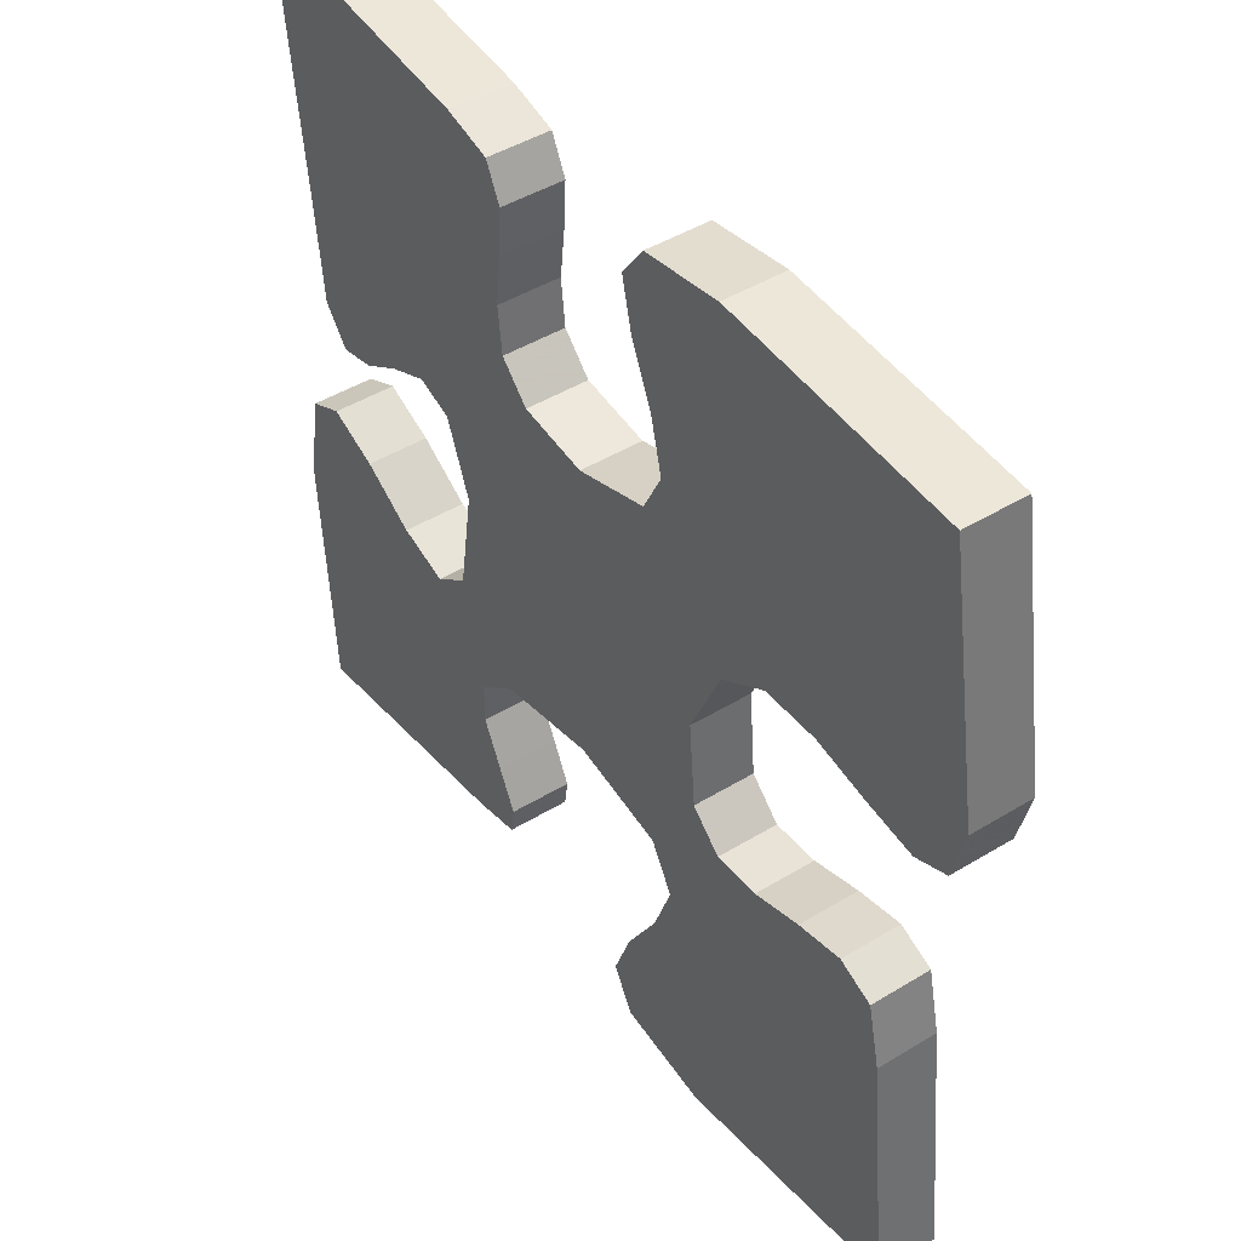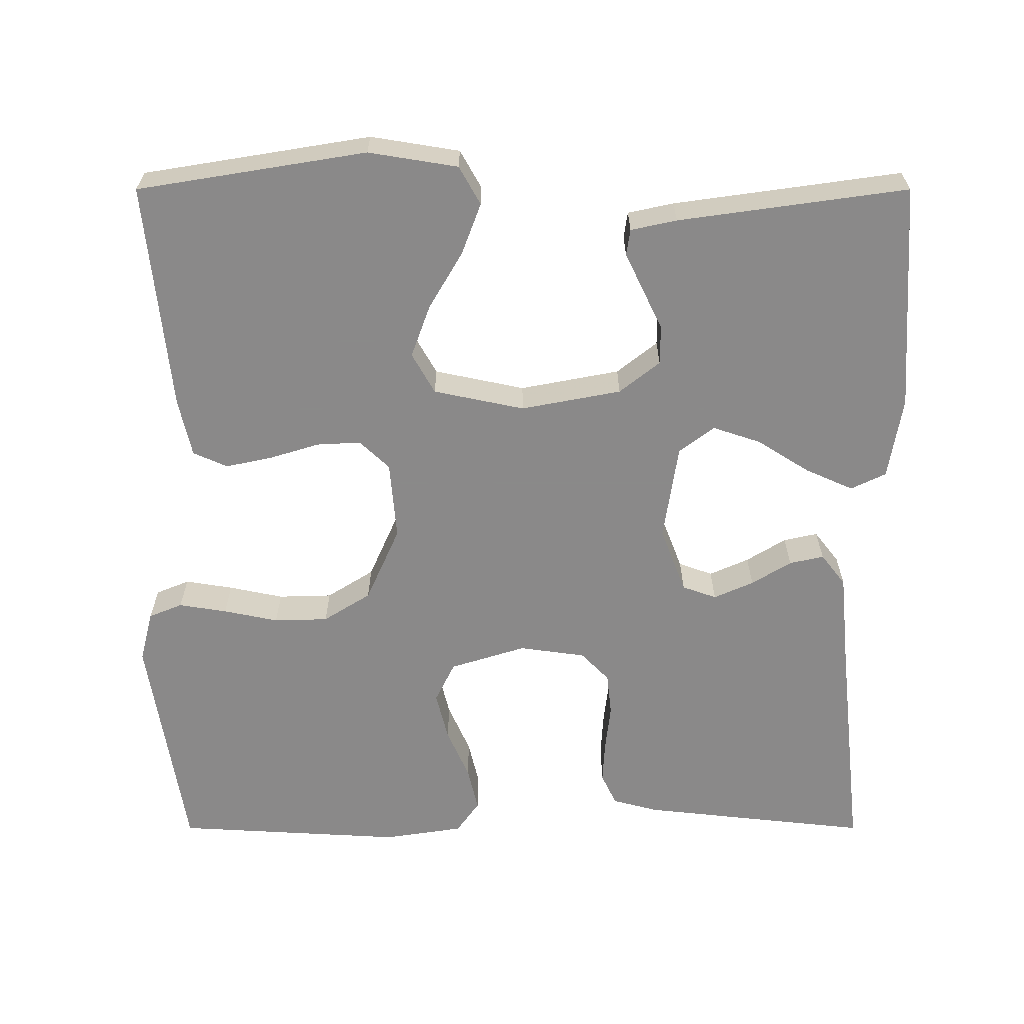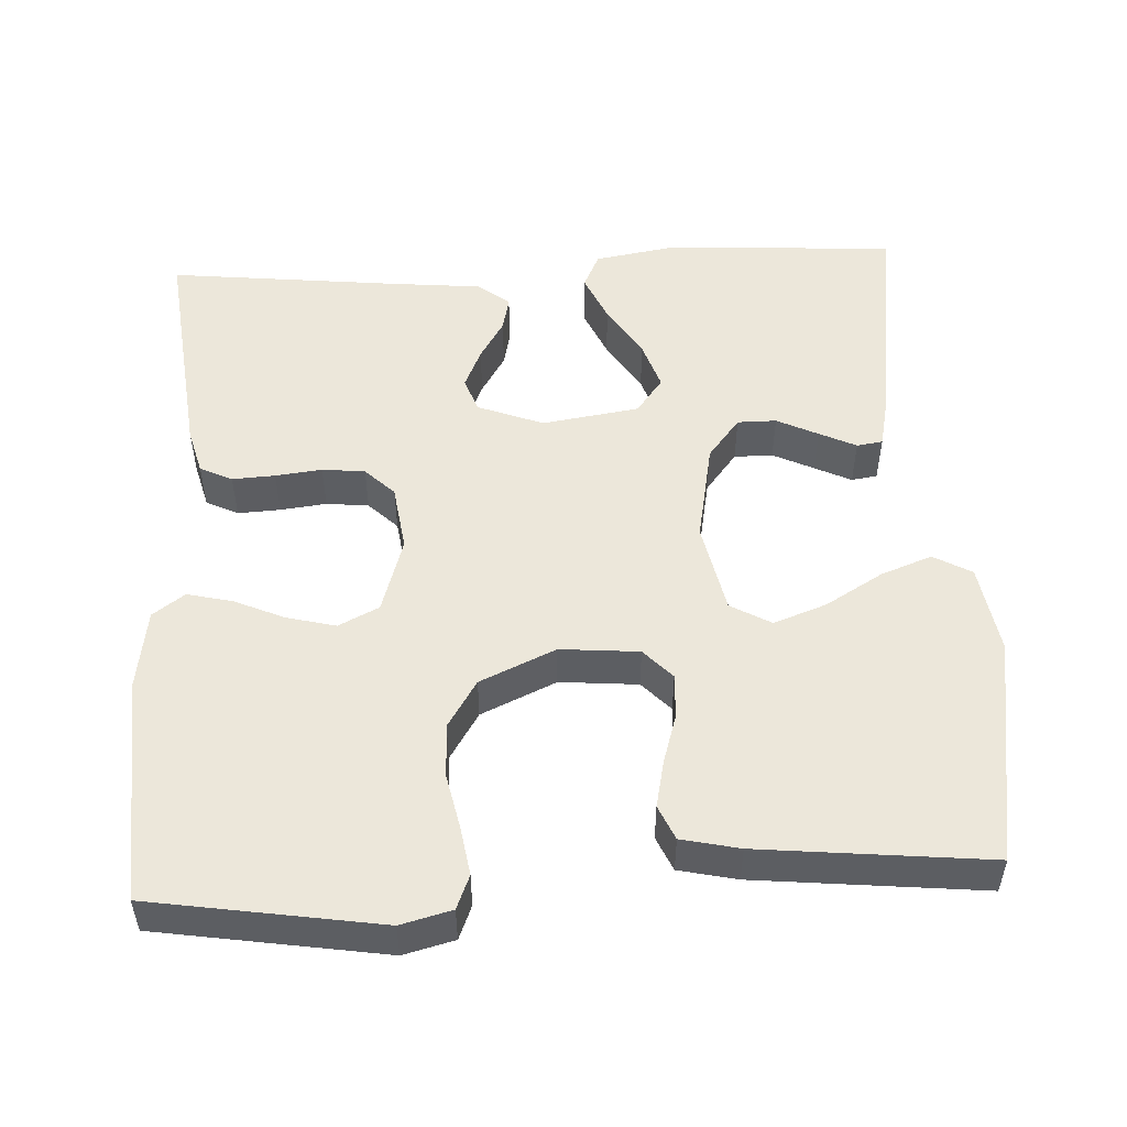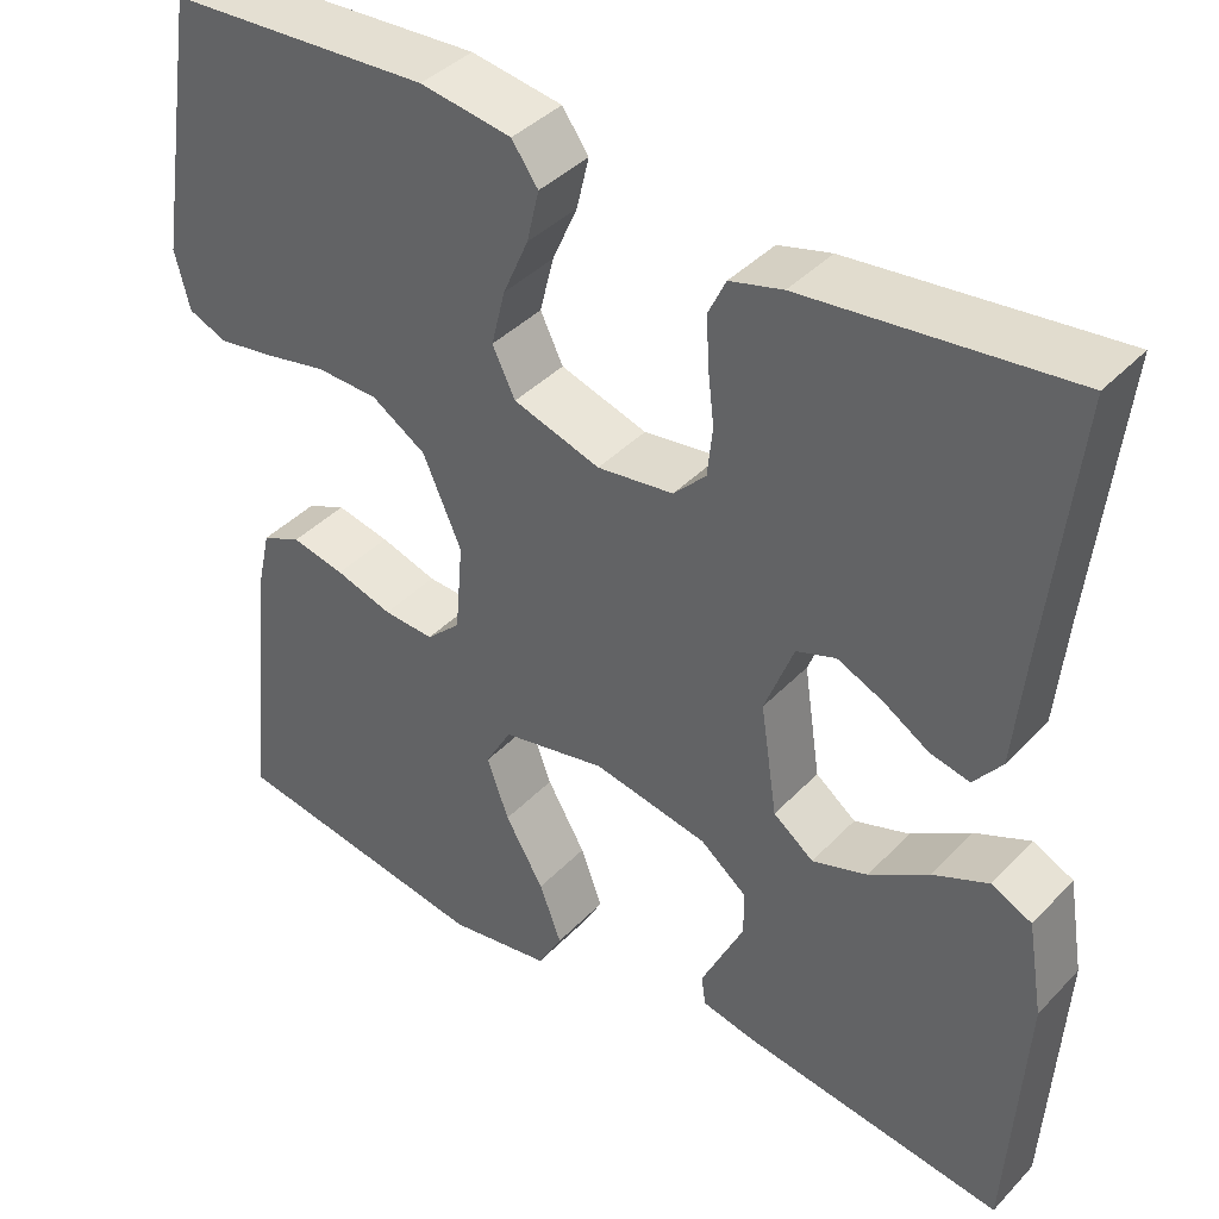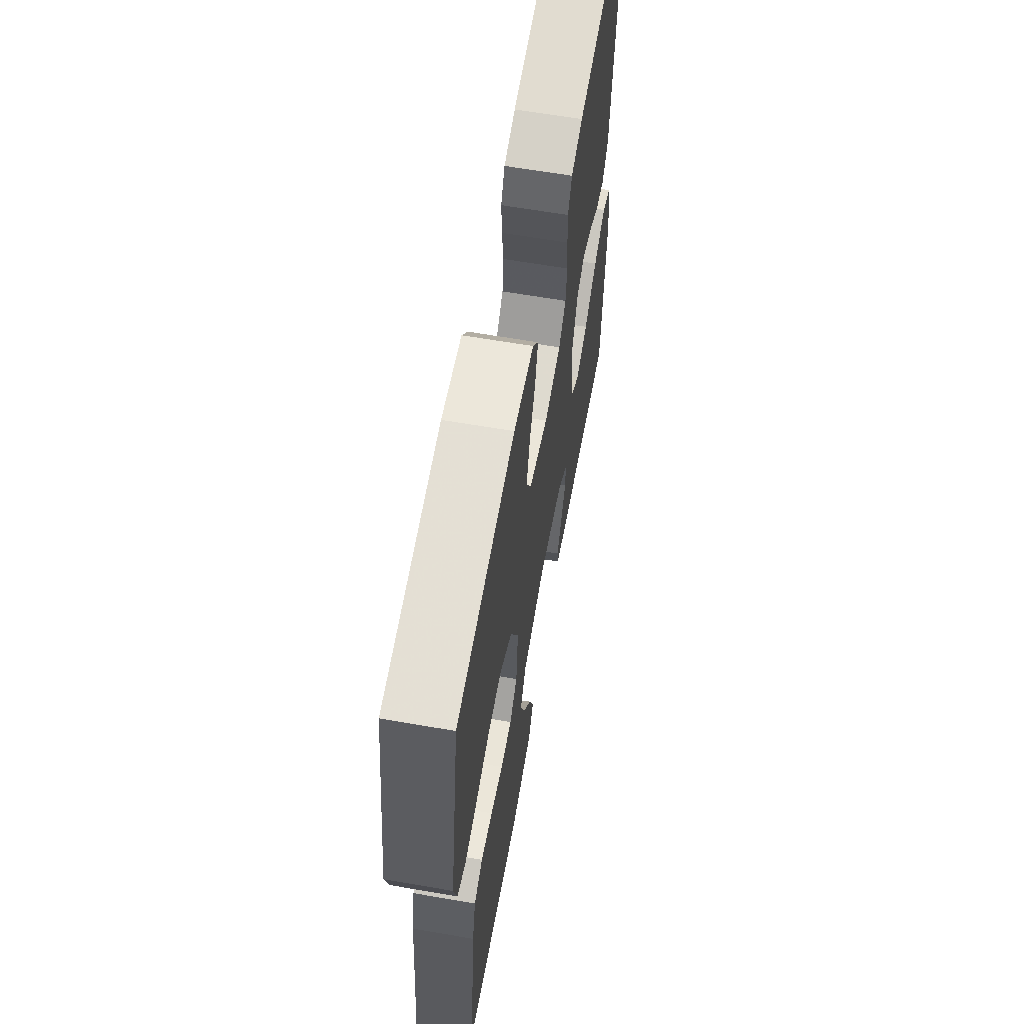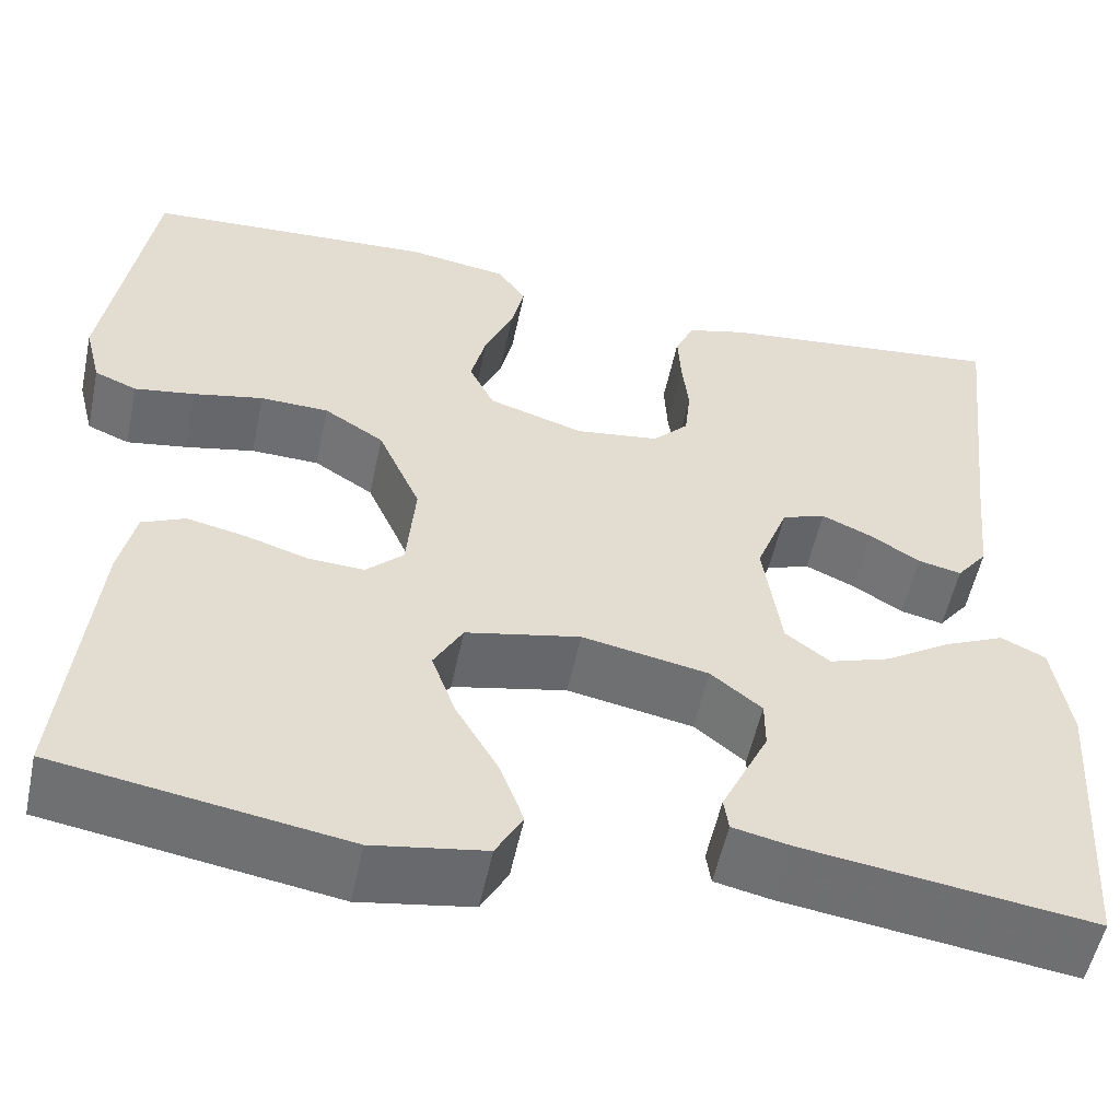
<metadata>
{"format":"obj","ext":"obj","renderer":"f3d","projection":"perspective","resolution":1024,"background":"white","views":[{"elev":45.3,"azim":54.8,"up":"+Z"},{"elev":-63.3,"azim":-180.0,"up":"+Y"},{"elev":51.9,"azim":87.0,"up":"+Y"},{"elev":40.2,"azim":-141.4,"up":"+Z"},{"elev":62.8,"azim":100.0,"up":"+Z"},{"elev":-54.2,"azim":168.1,"up":"+Z"}]}
</metadata>
<code>
v 0.5 0.07 0.5
v 0.548 0.07 0.2
v 0.531 0.07 0.133
v 0.487 0.07 0.115
v 0.424 0.07 0.125
v 0.352 0.07 0.14
v 0.281 0.07 0.138
v 0.219 0.07 0.099
v 0.175 0.07 0
v 0.184 0.07 -0.103
v 0.223 0.07 -0.14
v 0.281 0.07 -0.137
v 0.346 0.07 -0.117
v 0.407 0.07 -0.104
v 0.452 0.07 -0.124
v 0.469 0.07 -0.2
v 0.5 0.07 -0.5
v 0.2 0.07 -0.549
v 0.083 0.07 -0.53
v 0.055 0.07 -0.48
v 0.08 0.07 -0.413
v 0.124 0.07 -0.338
v 0.149 0.07 -0.269
v 0.119 0.07 -0.216
v 0 0.07 -0.191
v -0.131 0.07 -0.216
v -0.184 0.07 -0.258
v -0.184 0.07 -0.309
v -0.158 0.07 -0.363
v -0.135 0.07 -0.411
v -0.14 0.07 -0.445
v -0.2 0.07 -0.458
v -0.5 0.07 -0.5
v -0.519 0.07 -0.2
v -0.501 0.07 -0.092
v -0.455 0.07 -0.07
v -0.392 0.07 -0.098
v -0.324 0.07 -0.141
v -0.261 0.07 -0.162
v -0.215 0.07 -0.127
v -0.196 0.07 0
v -0.229 0.07 0.086
v -0.274 0.07 0.102
v -0.326 0.07 0.079
v -0.378 0.07 0.047
v -0.423 0.07 0.037
v -0.455 0.07 0.078
v -0.467 0.07 0.2
v -0.5 0.07 0.5
v -0.2 0.07 0.467
v -0.14 0.07 0.451
v -0.12 0.07 0.409
v -0.123 0.07 0.353
v -0.13 0.07 0.292
v -0.124 0.07 0.236
v -0.087 0.07 0.198
v 0 0.07 0.186
v 0.099 0.07 0.217
v 0.125 0.07 0.27
v 0.109 0.07 0.334
v 0.08 0.07 0.4
v 0.066 0.07 0.459
v 0.096 0.07 0.501
v 0.2 0.07 0.517
v 0.5 0 0.5
v 0.548 0 0.2
v 0.531 0 0.133
v 0.487 0 0.115
v 0.424 0 0.125
v 0.352 0 0.14
v 0.281 0 0.138
v 0.219 0 0.099
v 0.175 0 0
v 0.184 0 -0.103
v 0.223 0 -0.14
v 0.281 0 -0.137
v 0.346 0 -0.117
v 0.407 0 -0.104
v 0.452 0 -0.124
v 0.469 0 -0.2
v 0.5 0 -0.5
v 0.2 0 -0.549
v 0.083 0 -0.53
v 0.055 0 -0.48
v 0.08 0 -0.413
v 0.124 0 -0.338
v 0.149 0 -0.269
v 0.119 0 -0.216
v 0 0 -0.191
v -0.131 0 -0.216
v -0.184 0 -0.258
v -0.184 0 -0.309
v -0.158 0 -0.363
v -0.135 0 -0.411
v -0.14 0 -0.445
v -0.2 0 -0.458
v -0.5 0 -0.5
v -0.519 0 -0.2
v -0.501 0 -0.092
v -0.455 0 -0.07
v -0.392 0 -0.098
v -0.324 0 -0.141
v -0.261 0 -0.162
v -0.215 0 -0.127
v -0.196 0 0
v -0.229 0 0.086
v -0.274 0 0.102
v -0.326 0 0.079
v -0.378 0 0.047
v -0.423 0 0.037
v -0.455 0 0.078
v -0.467 0 0.2
v -0.5 0 0.5
v -0.2 0 0.467
v -0.14 0 0.451
v -0.12 0 0.409
v -0.123 0 0.353
v -0.13 0 0.292
v -0.124 0 0.236
v -0.087 0 0.198
v 0 0 0.186
v 0.099 0 0.217
v 0.125 0 0.27
v 0.109 0 0.334
v 0.08 0 0.4
v 0.066 0 0.459
v 0.096 0 0.501
v 0.2 0 0.517
f 4 5 6
f 3 4 6
f 2 3 6
f 1 2 6
f 64 1 6
f 63 64 6
f 62 63 6
f 61 62 6
f 60 61 6
f 59 60 6 7
f 58 59 7 8
f 57 58 8 9
f 56 57 9 10
f 55 56 10
f 52 53 54
f 51 52 54
f 50 51 54
f 49 50 54
f 48 49 54
f 48 54 55
f 47 48 55
f 46 47 55
f 45 46 55
f 44 45 55
f 43 44 55
f 42 43 55
f 41 42 55 10
f 36 37 38
f 35 36 38
f 34 35 38
f 33 34 38
f 32 33 38
f 31 32 38
f 30 31 38
f 29 30 38
f 28 29 38
f 27 28 38 39
f 26 27 39 40
f 20 21 22
f 19 20 22
f 18 19 22
f 17 18 22
f 16 17 22
f 15 16 22
f 14 15 22
f 13 14 22
f 12 13 22
f 11 12 22 23
f 41 10 11
f 40 41 11
f 26 40 11
f 25 26 11
f 11 23 24
f 11 24 25
f 70 69 68
f 70 68 67
f 70 67 66
f 70 66 65
f 70 65 128
f 70 128 127
f 70 127 126
f 70 126 125
f 70 125 124
f 71 70 124 123
f 72 71 123 122
f 73 72 122 121
f 74 73 121 120
f 74 120 119
f 118 117 116
f 118 116 115
f 118 115 114
f 118 114 113
f 118 113 112
f 119 118 112
f 119 112 111
f 119 111 110
f 119 110 109
f 119 109 108
f 119 108 107
f 119 107 106
f 74 119 106 105
f 102 101 100
f 102 100 99
f 102 99 98
f 102 98 97
f 102 97 96
f 102 96 95
f 102 95 94
f 102 94 93
f 102 93 92
f 103 102 92 91
f 104 103 91 90
f 86 85 84
f 86 84 83
f 86 83 82
f 86 82 81
f 86 81 80
f 86 80 79
f 86 79 78
f 86 78 77
f 86 77 76
f 87 86 76 75
f 75 74 105
f 75 105 104
f 75 104 90
f 75 90 89
f 88 87 75
f 89 88 75
f 1 65 66 2
f 2 66 67 3
f 3 67 68 4
f 4 68 69 5
f 5 69 70 6
f 6 70 71 7
f 7 71 72 8
f 8 72 73 9
f 9 73 74 10
f 10 74 75 11
f 11 75 76 12
f 12 76 77 13
f 13 77 78 14
f 14 78 79 15
f 15 79 80 16
f 16 80 81 17
f 17 81 82 18
f 18 82 83 19
f 19 83 84 20
f 20 84 85 21
f 21 85 86 22
f 22 86 87 23
f 23 87 88 24
f 24 88 89 25
f 25 89 90 26
f 26 90 91 27
f 27 91 92 28
f 28 92 93 29
f 29 93 94 30
f 30 94 95 31
f 31 95 96 32
f 32 96 97 33
f 33 97 98 34
f 34 98 99 35
f 35 99 100 36
f 36 100 101 37
f 37 101 102 38
f 38 102 103 39
f 39 103 104 40
f 40 104 105 41
f 41 105 106 42
f 42 106 107 43
f 43 107 108 44
f 44 108 109 45
f 45 109 110 46
f 46 110 111 47
f 47 111 112 48
f 48 112 113 49
f 49 113 114 50
f 50 114 115 51
f 51 115 116 52
f 52 116 117 53
f 53 117 118 54
f 54 118 119 55
f 55 119 120 56
f 56 120 121 57
f 57 121 122 58
f 58 122 123 59
f 59 123 124 60
f 60 124 125 61
f 61 125 126 62
f 62 126 127 63
f 63 127 128 64
f 64 128 65 1

</code>
